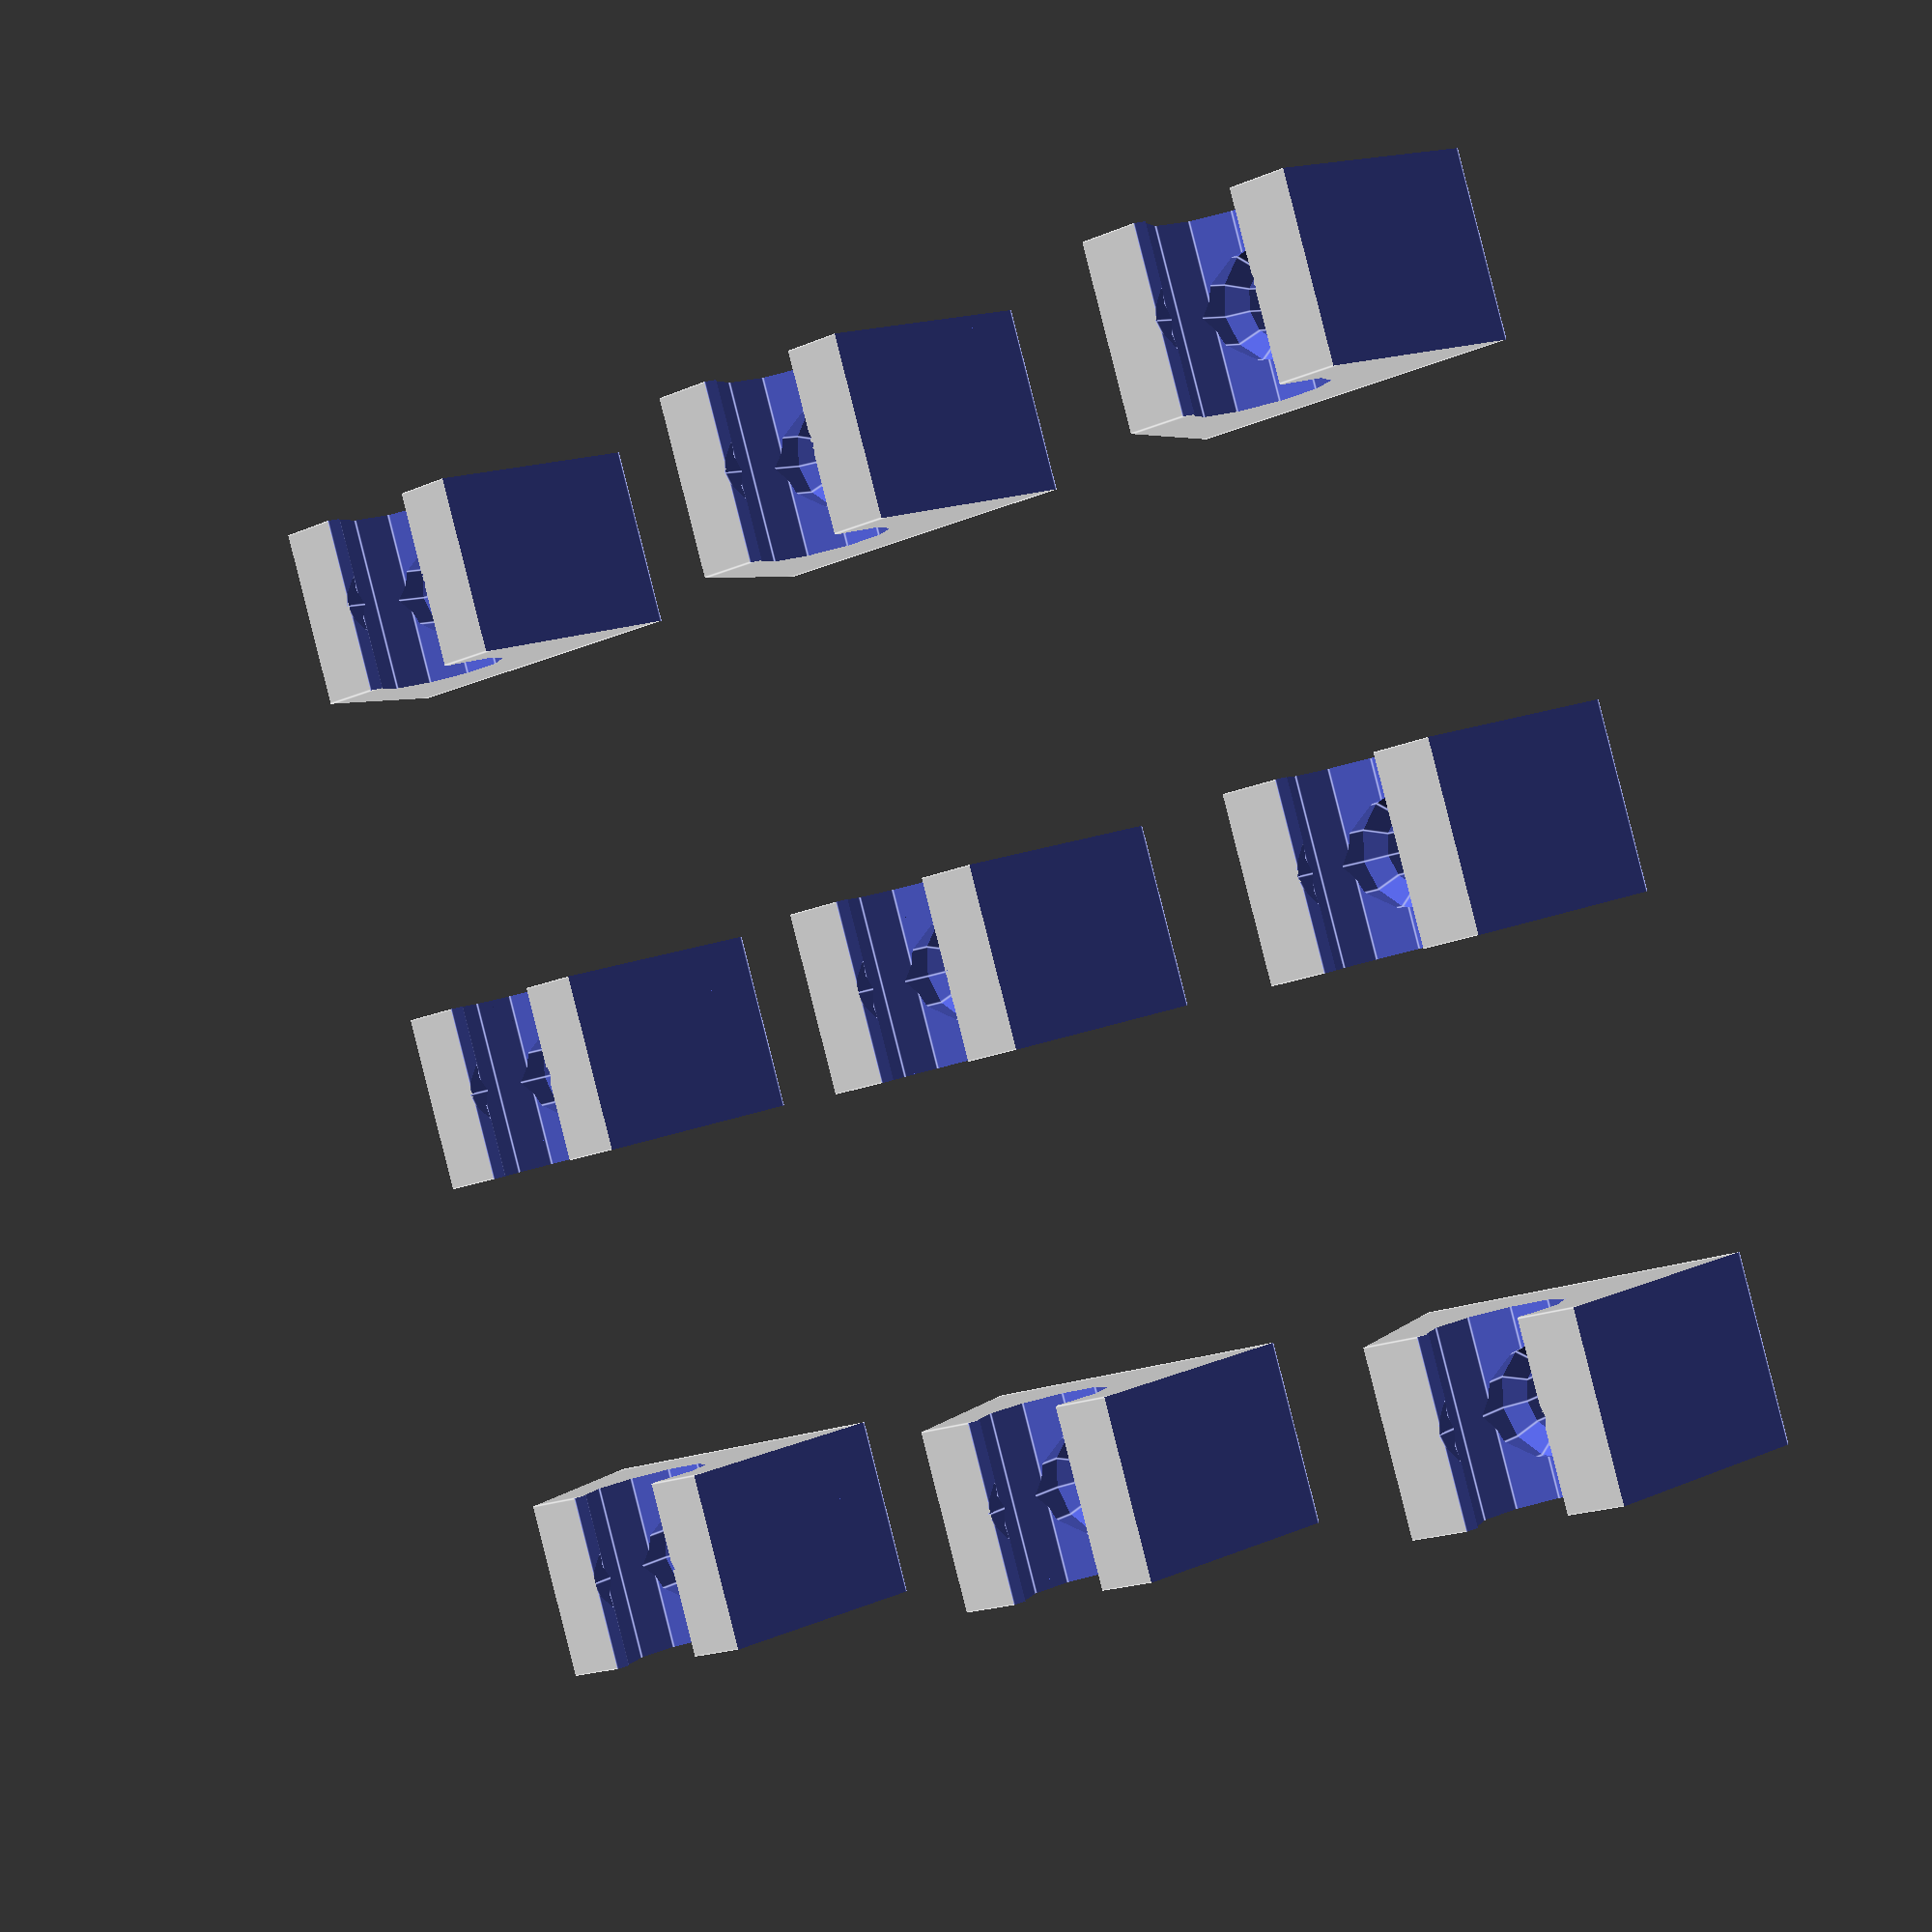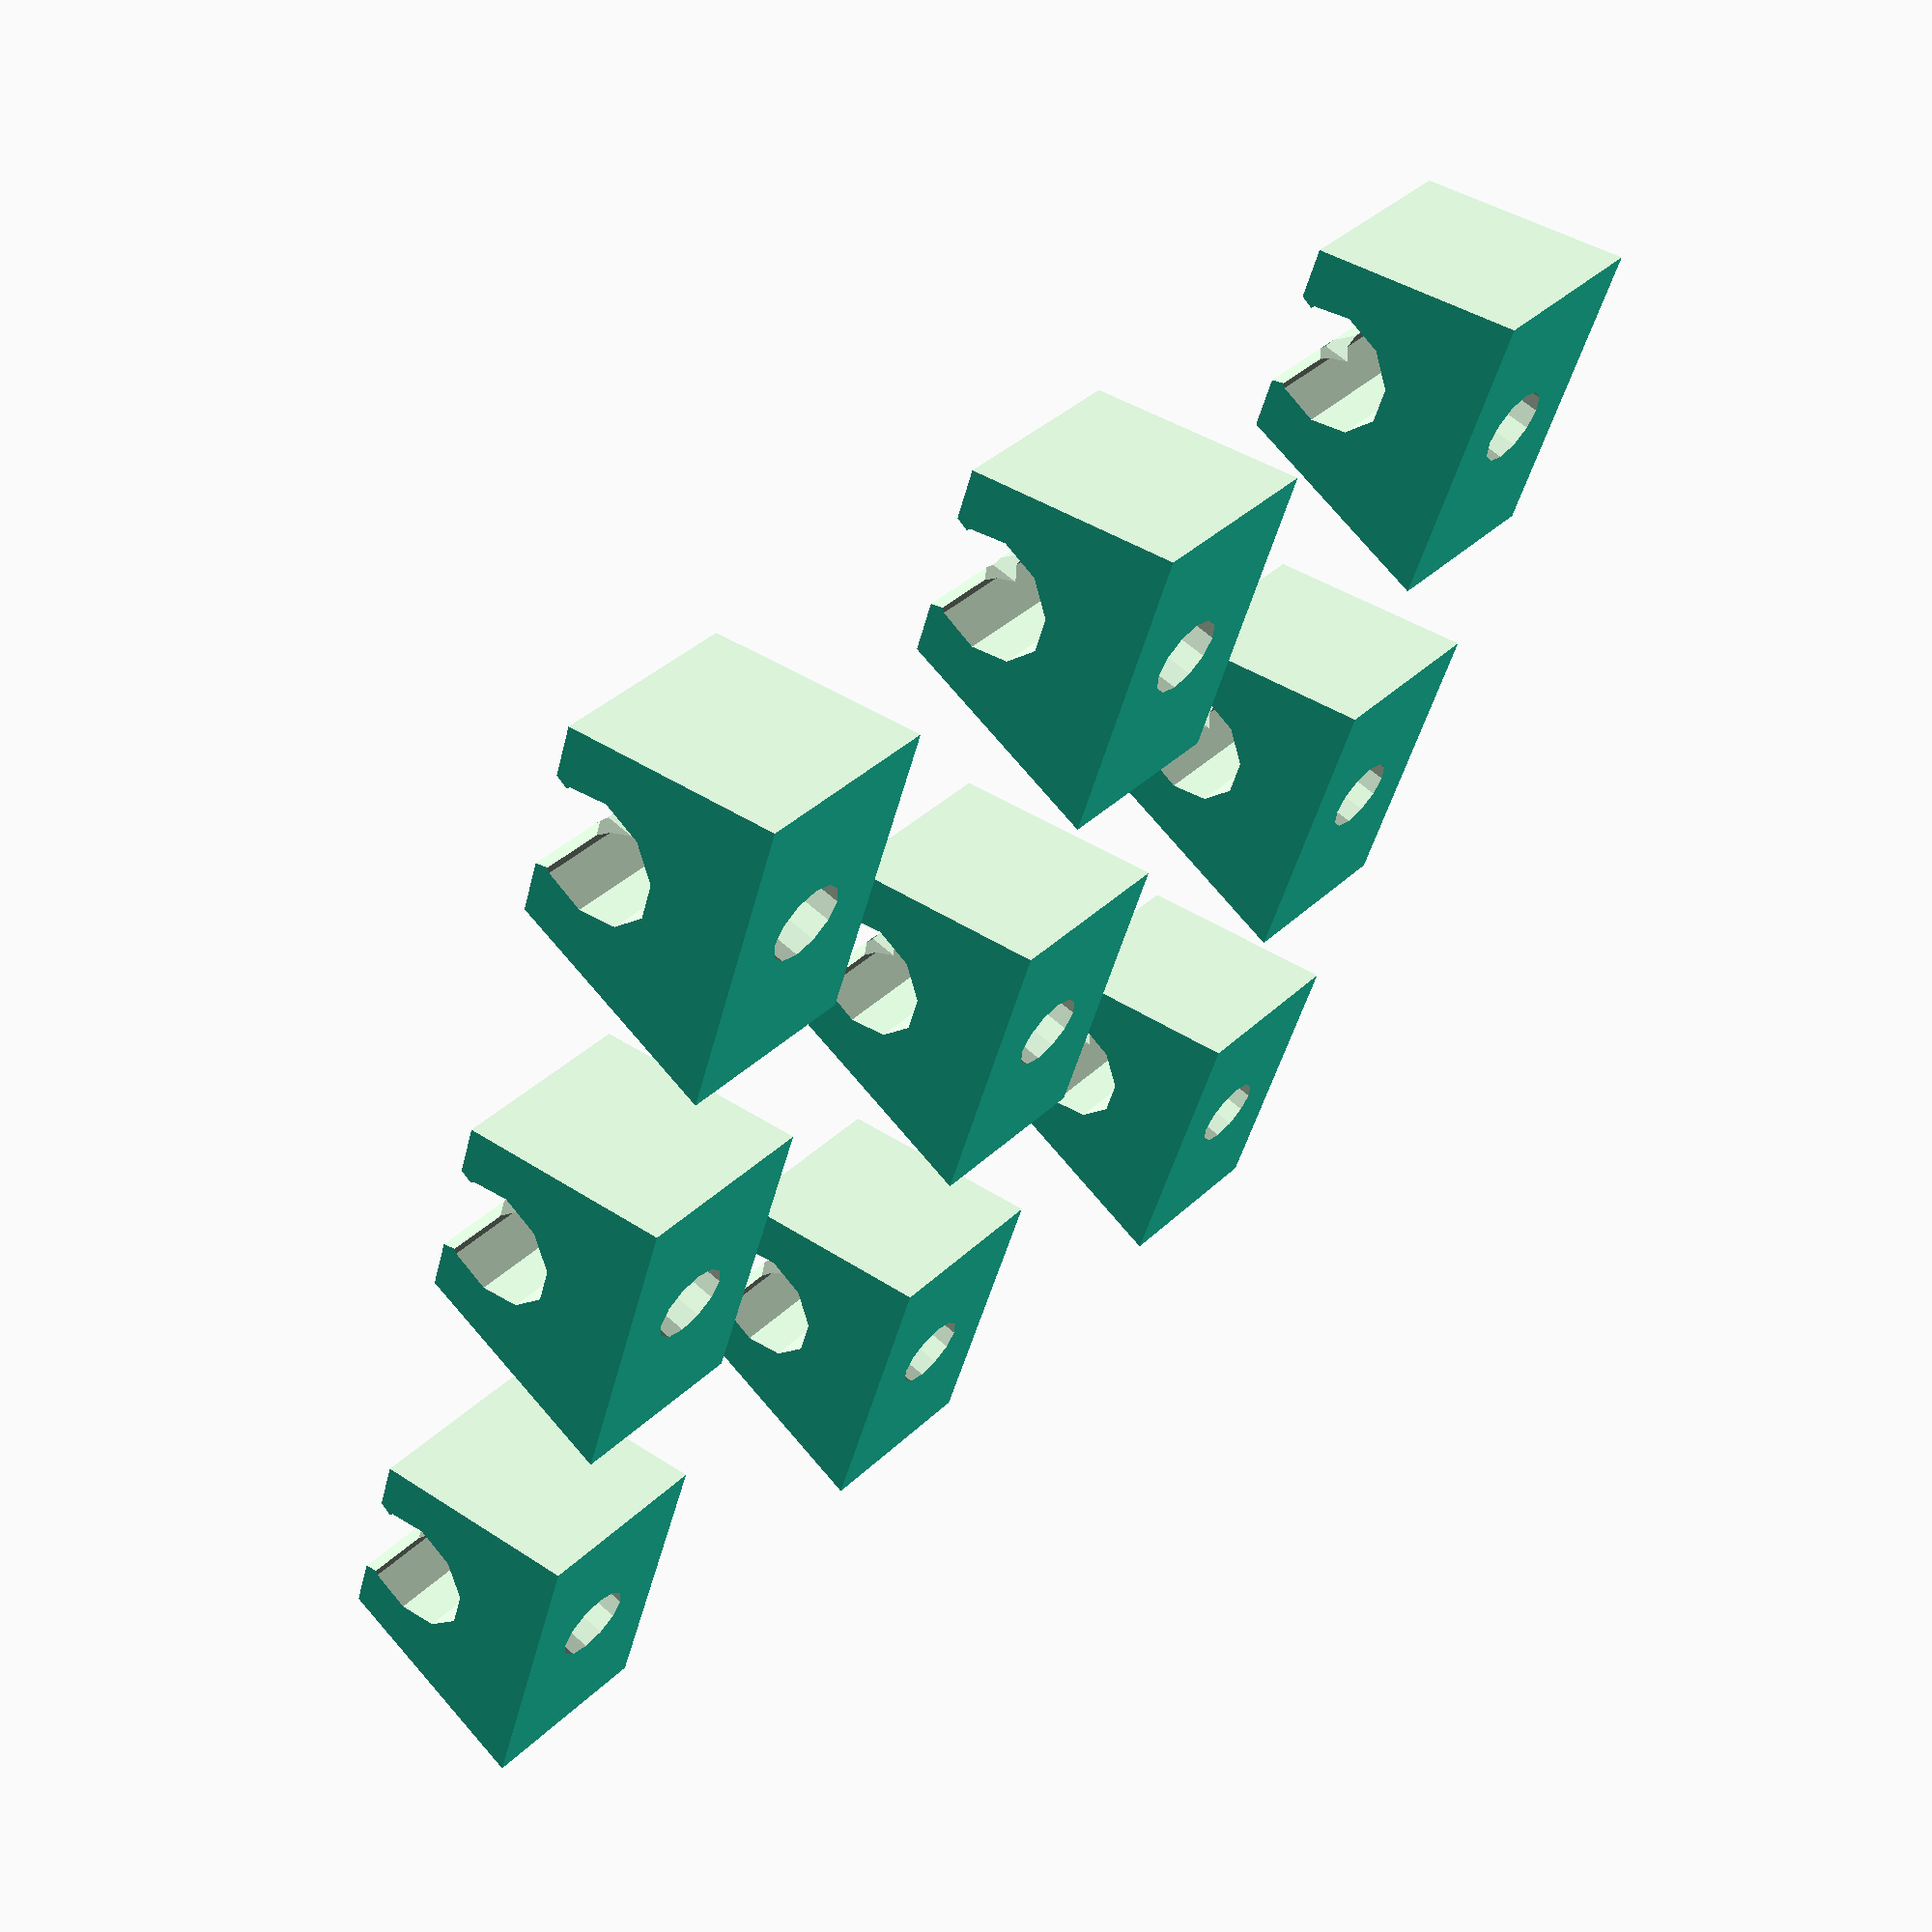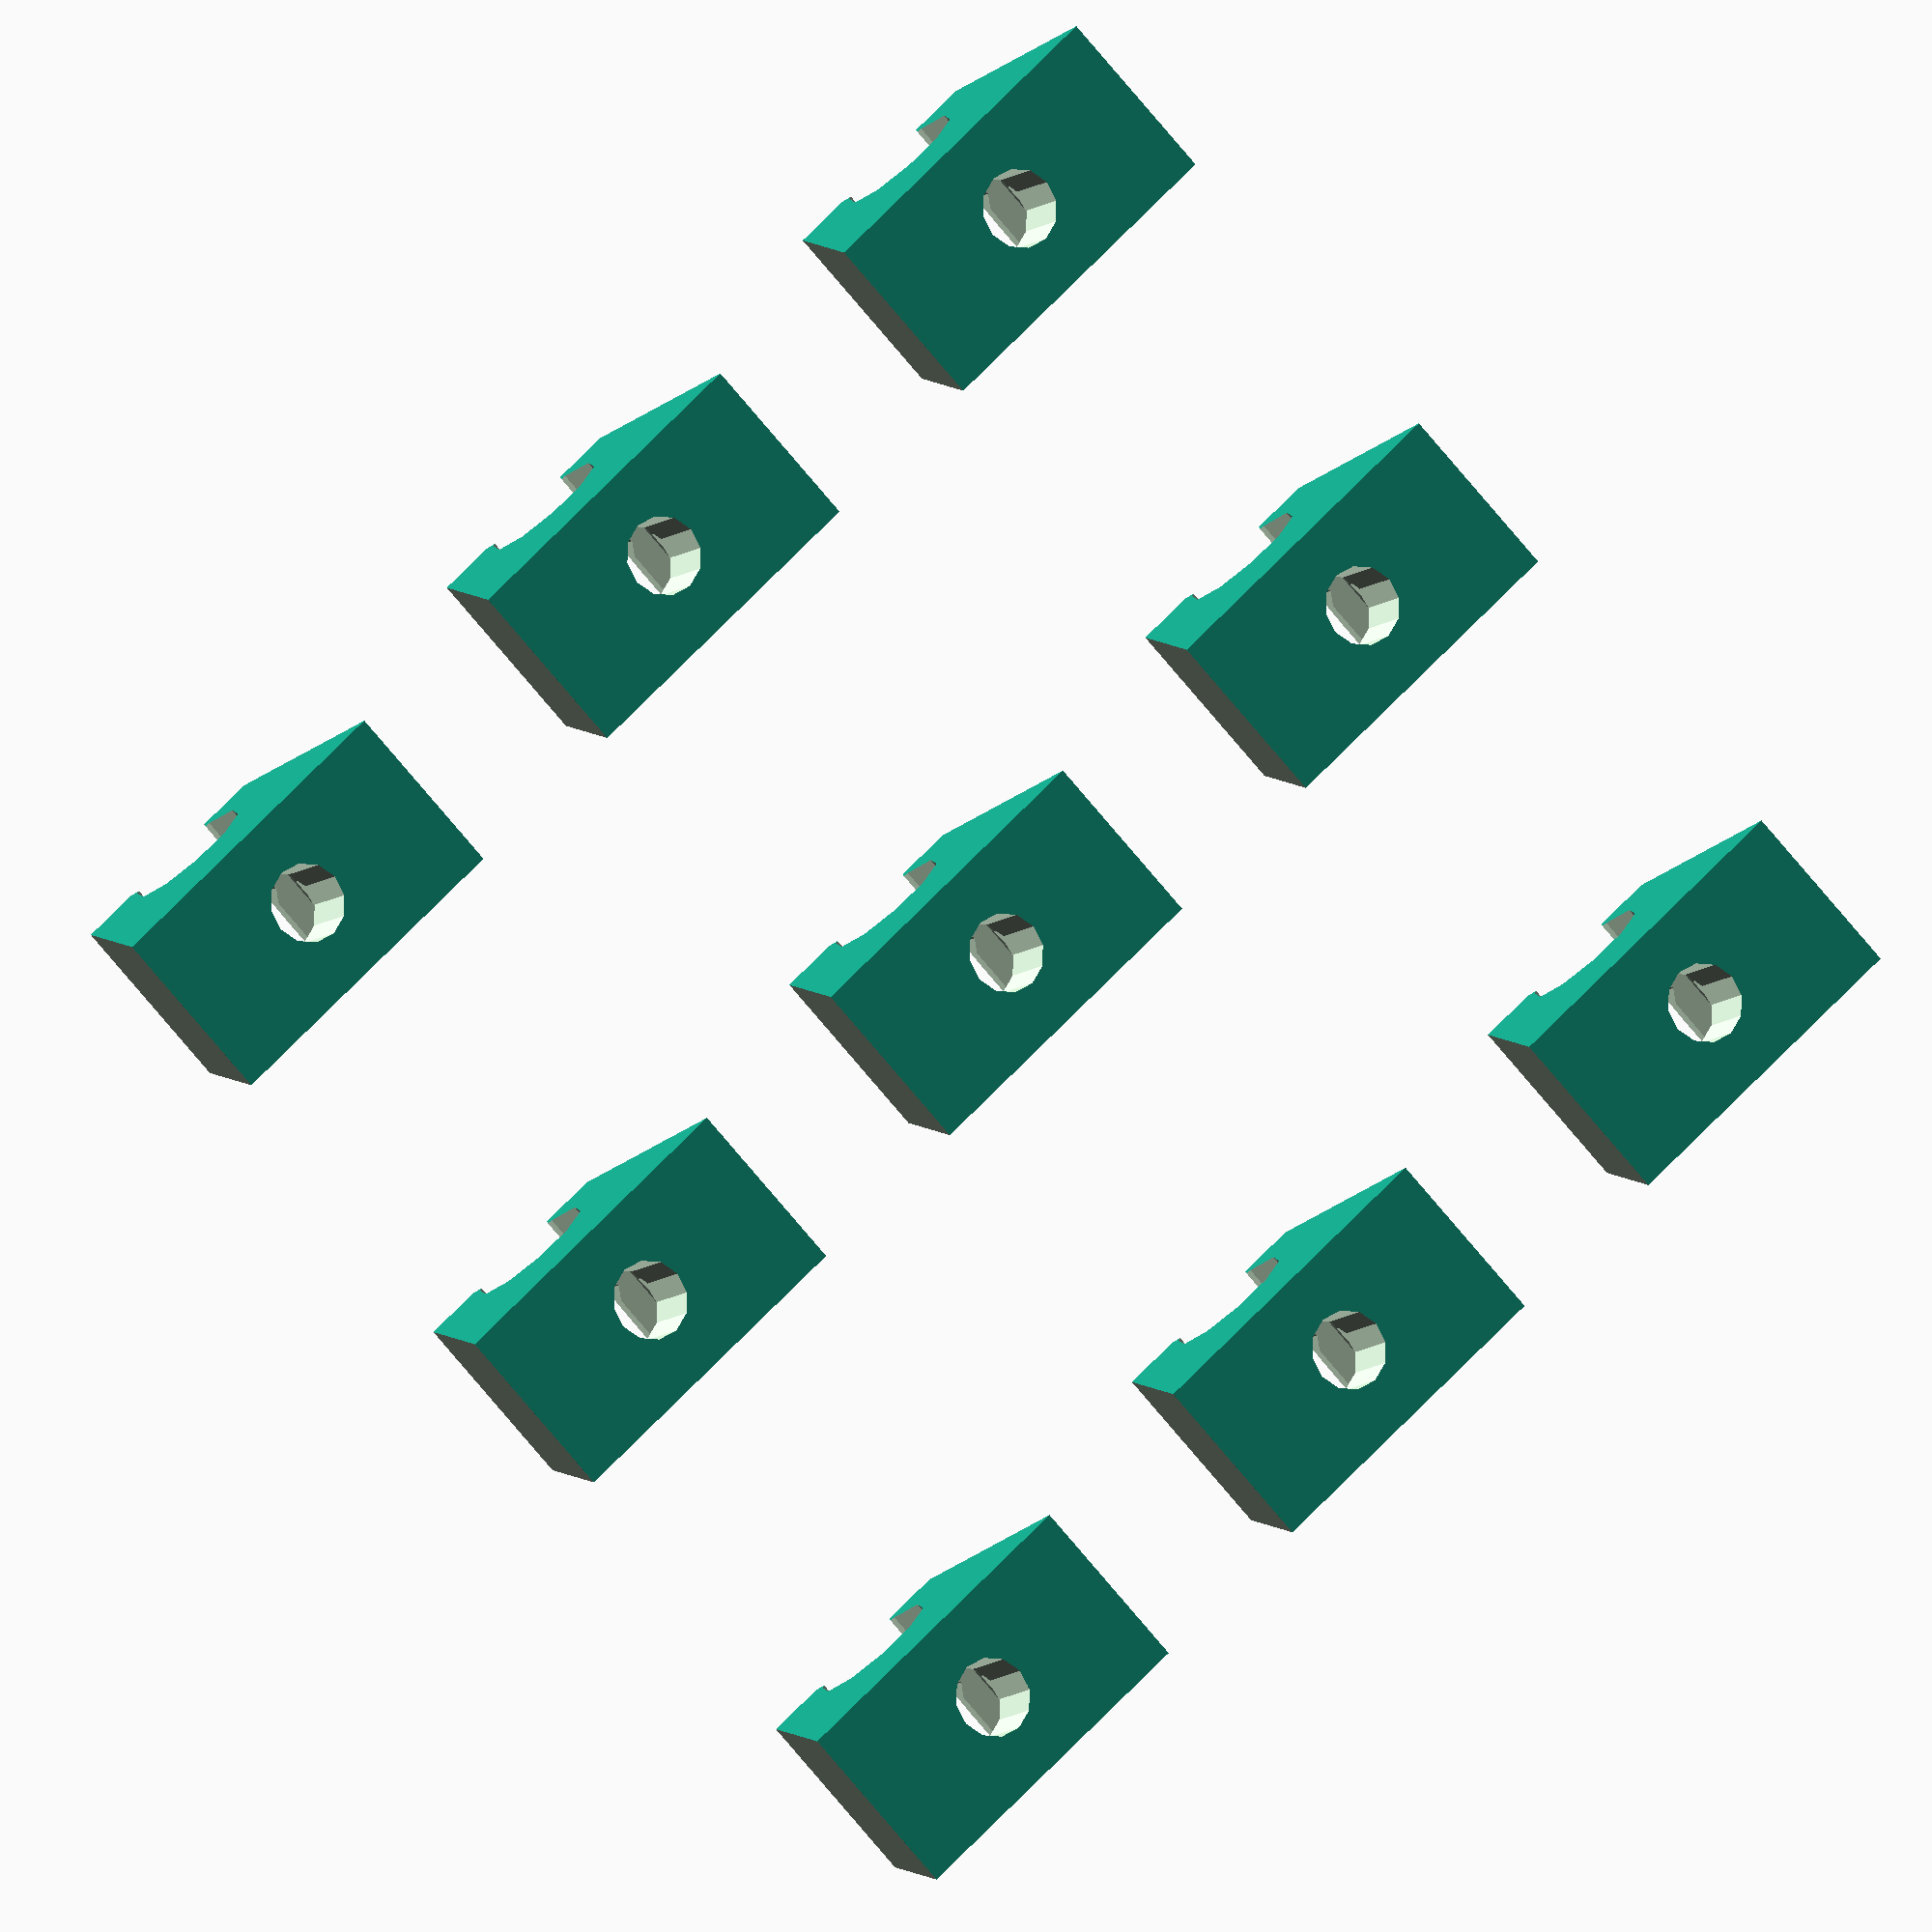
<openscad>
// od = overall diameter (for screw head)
// oh = overall height (screw + head +recesss)
// sd = screw diameter
// sh = screw height (to top of countersink)
module countersink(od, oh, sd, sh, d)
{
    union()
    {
        intersection()
	    {
            translate([0,0,-sh-d]) cylinder(r=od/2, h=oh+2*d, $fn=12);
            translate([0,0,-od/2]) cylinder(r1=0, r2=oh+od/2, h=oh+od/2, $fn=12);
        }
    translate([0,0,-sh]) cylinder(r=sd/2, h=sh, $fn=12);
    }
}

// l   = length of clip
// w   = width (depth) of clip
// h   = height of clip
// pd  = pipe hole diameter
// pg  = pipe gap diameter
// shd = Screw head diameter
// ssd = screw shaft diameter
// d   = delta
module PipeClip(l, w, h, pd, pg, shd, ssd, d)
{
    difference()
    {
        translate([-l/2,0,0])
            cube(size=[l, w, h]);
        translate([0,-d,h]) 
            rotate([-90,0,0]) 
                cylinder(r=pg/2, h=w+2*d);
        translate([0,-d,h-pg/2]) 
            rotate([-90,0,0]) 
                cylinder(r=pd/2, h=w+2*d);
        translate([0,w/2,h-(pd+pg)/2]) 
            countersink(shd, h, ssd, h-(pd+pg)/2+d, d);
        translate([l/2,-d,0]) 
            rotate([0,-15,0]) 
                cube(size=[l,w+2*d,h+w]);
        translate([-l/2,-d,0]) 
            rotate([0,15,0]) 
                translate([-l,0,0]) 
                    cube(size=[l,w+2*d,h+w]);
    }
}

l = 15;
w = 8;
p = l+w;
xn   = 3;
yn   = 3;
xlim = (xn-1)/2;
ylim = (yn-1)/2;

for (xo = [-xlim:xlim])
{
    for (yo = [-ylim:ylim])
    {
        translate([xo*p,yo*p,0])
            PipeClip(l, w, 9.5, 5.75, 4.75, 5, 3.5, 1);
    }
}


//PipeClip(15, 8, 10, 7, 6, 6, 3, 1);

//translate([0,-20,0]) countersink(6, 12, 3.5, 5, 1);
</openscad>
<views>
elev=350.4 azim=342.5 roll=35.2 proj=p view=edges
elev=297.5 azim=70.4 roll=132.2 proj=p view=wireframe
elev=187.4 azim=43.9 roll=21.6 proj=o view=wireframe
</views>
